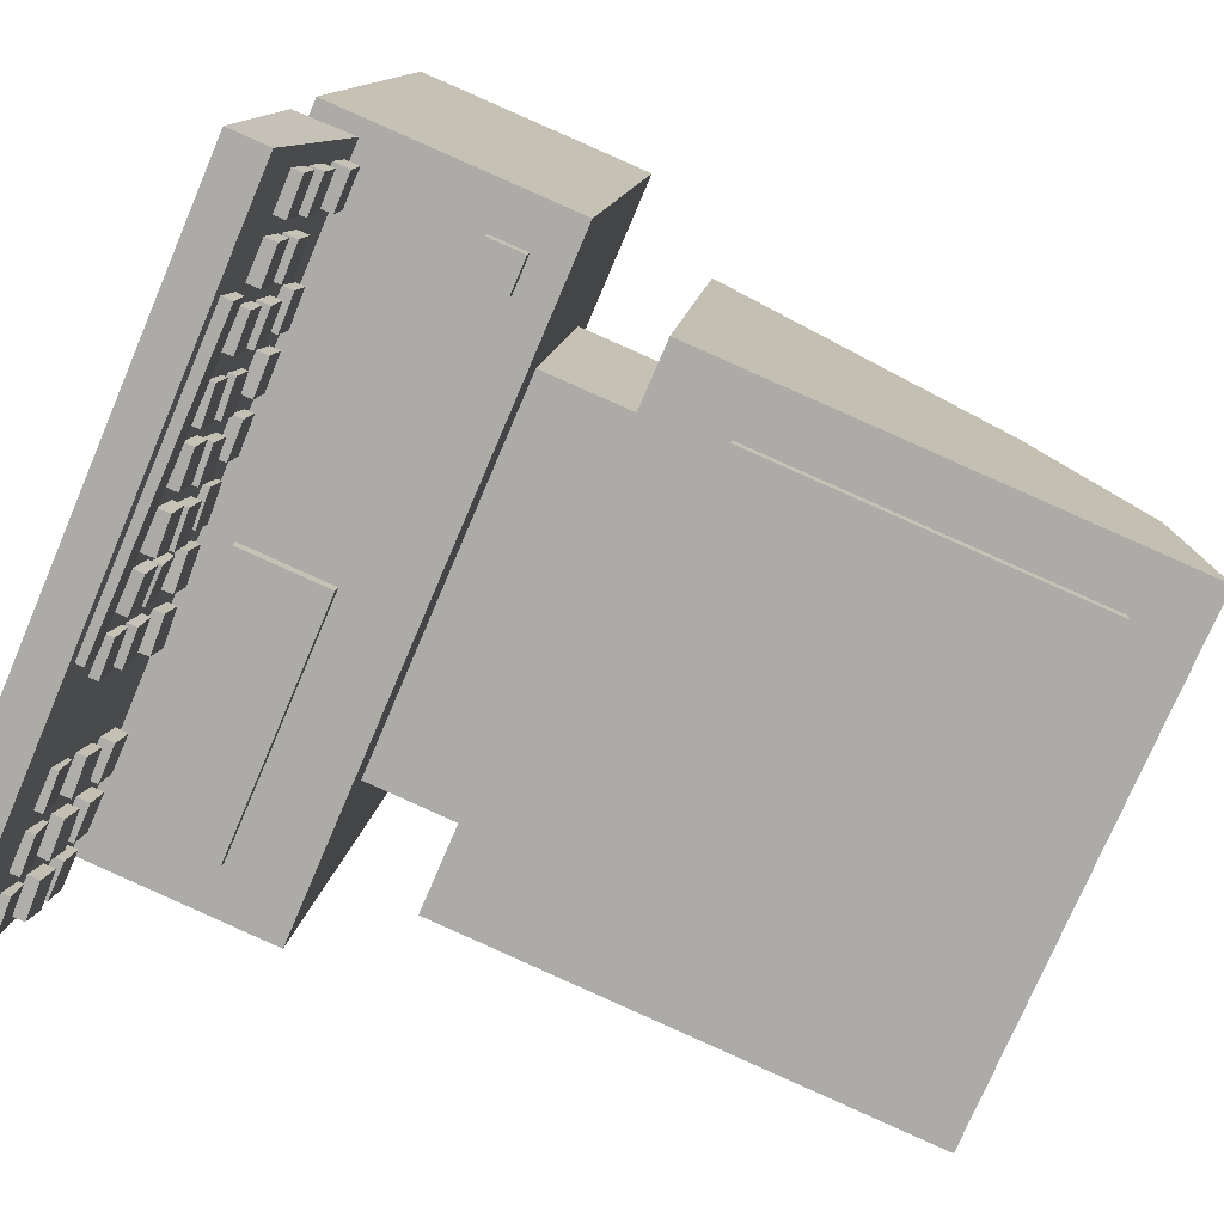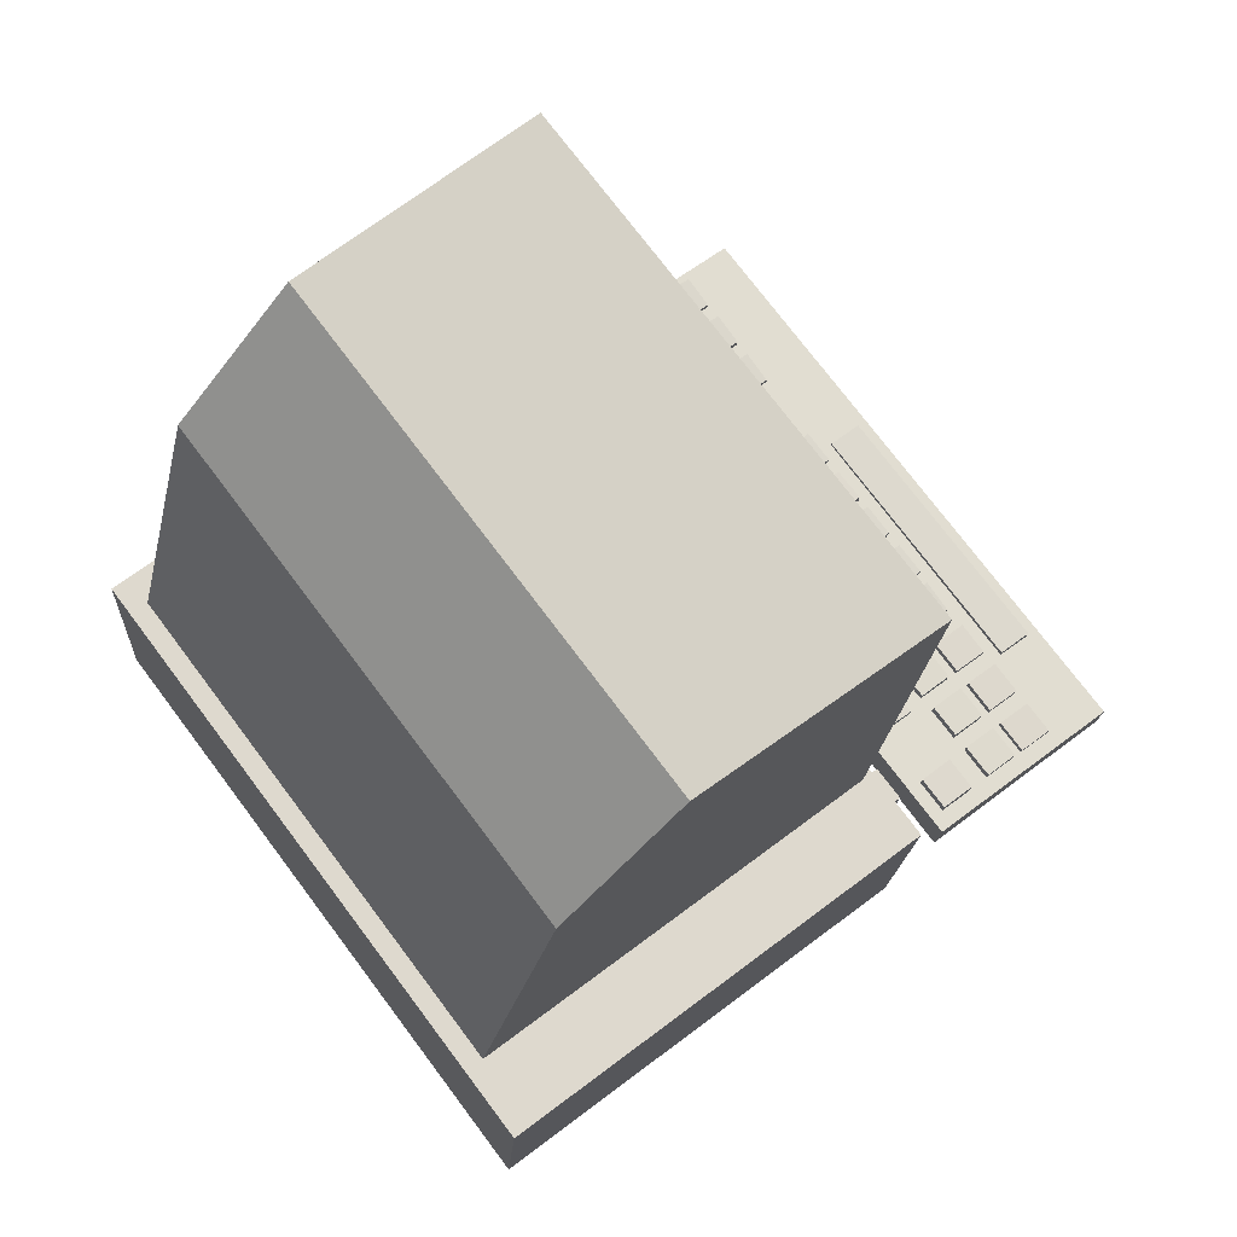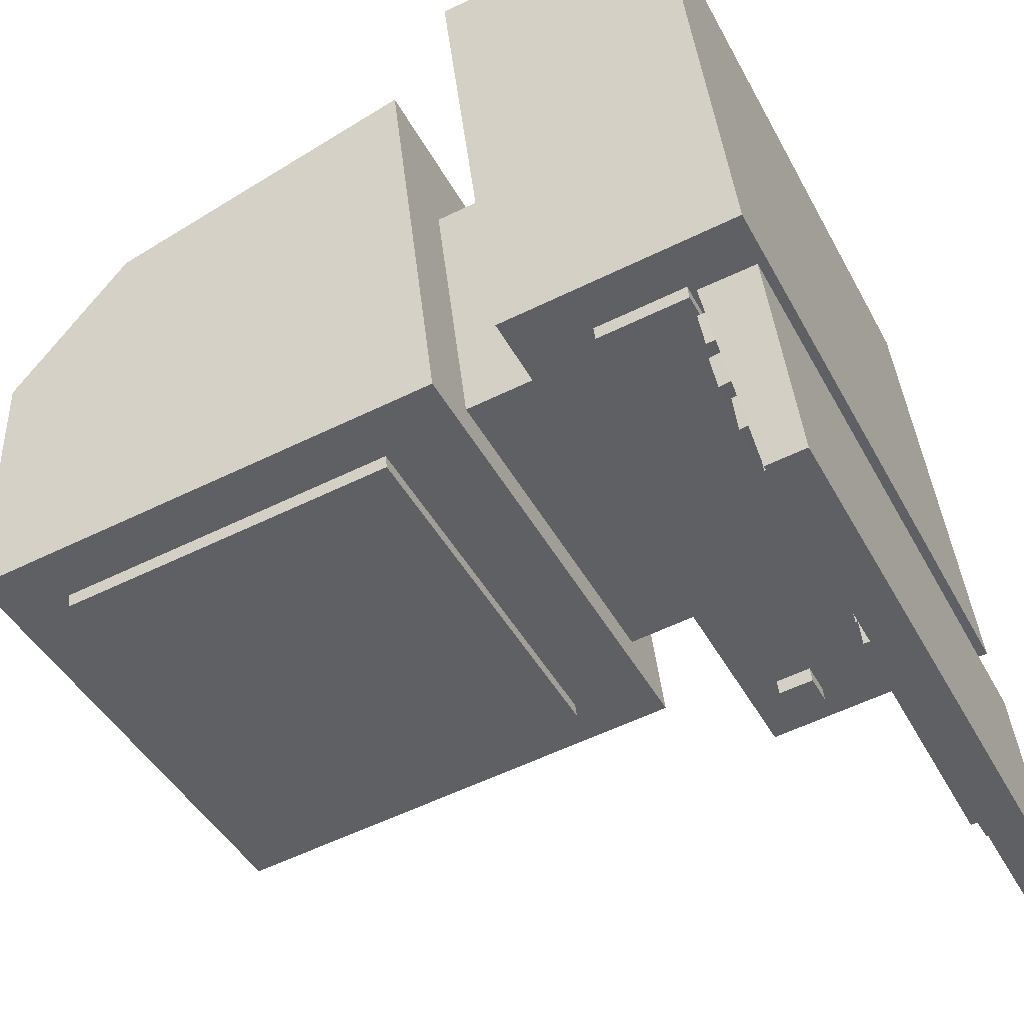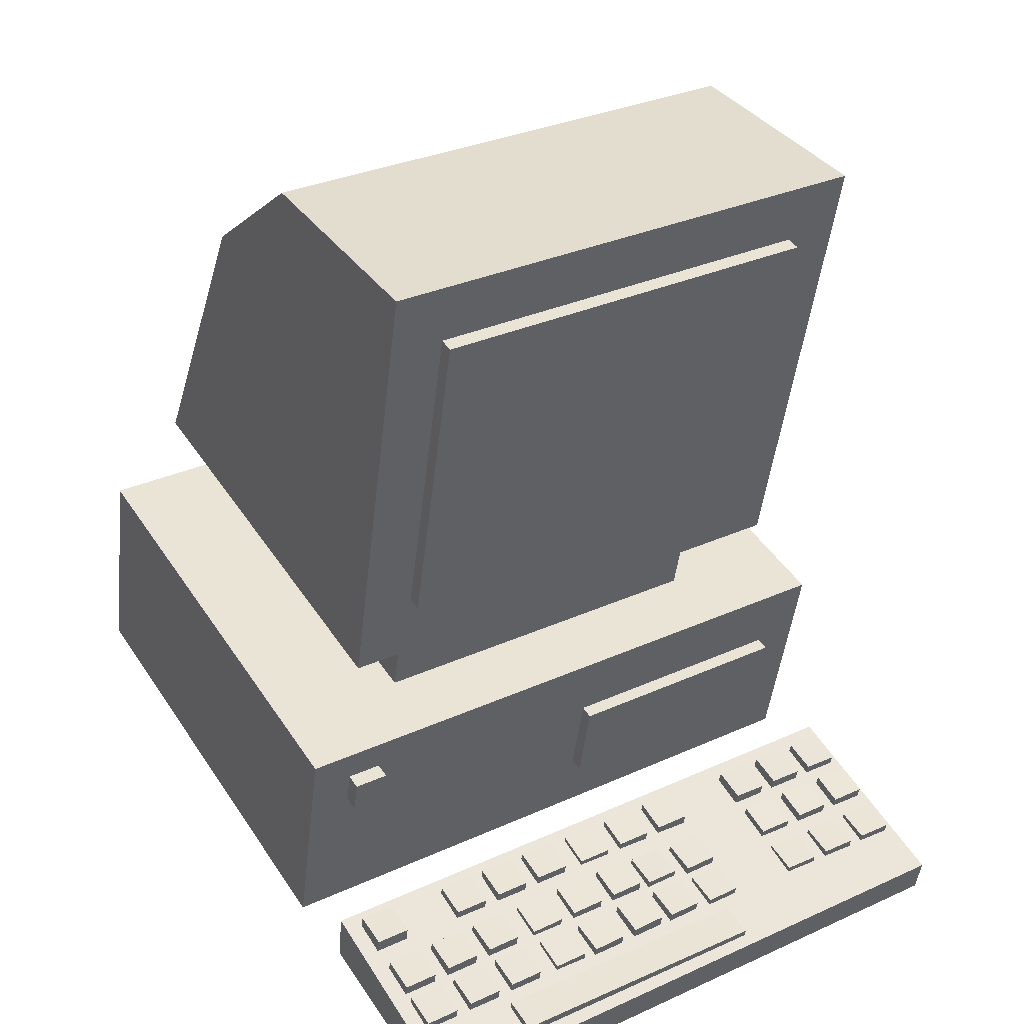
<metadata>
{"format":"obj","ext":"obj","renderer":"f3d","projection":"perspective","resolution":1024,"background":"white","views":[{"elev":-74.9,"azim":70.5,"up":"+Z"},{"elev":79.1,"azim":52.7,"up":"+Y"},{"elev":-42.5,"azim":-60.5,"up":"+Z"},{"elev":38.3,"azim":147.3,"up":"+Y"}]}
</metadata>
<code>
v 0.1743 -0.02035 0.07679
v 0.1711 0.01146 0.3424
v 0.1632 0.1403 0.3269
v 0.1665 0.1085 0.06126
v -0.188 -0.04265 0.075
v -0.1958 0.08618 0.05947
v -0.1991 0.118 0.3251
v -0.1913 -0.01084 0.3406
v -0.02352 0.006321 0.06323
v -0.02413 0.01224 0.1126
v -0.02715 0.06179 0.1067
v -0.02654 0.05587 0.05726
v -0.1636 -0.002297 0.06254
v -0.1666 0.04725 0.05657
v -0.1672 0.05317 0.106
v -0.1642 0.003618 0.1119
v 0.08943 0.1085 0.1006
v 0.0875 0.1273 0.2574
v 0.08448 0.1768 0.2514
v 0.08641 0.1581 0.09463
v -0.1205 0.09561 0.09956
v -0.1235 0.1452 0.09359
v -0.1254 0.1639 0.2504
v -0.1224 0.1144 0.2563
v 0.1273 0.1582 0.07511
v 0.1244 0.1869 0.3149
v 0.1081 0.3537 0.2528
v 0.1046 0.4194 0.1779
v 0.1111 0.425 0.04296
v -0.165 0.1402 0.07367
v -0.1812 0.407 0.04152
v -0.1877 0.4014 0.1764
v -0.1842 0.3358 0.2513
v -0.1679 0.1689 0.3135
v 0.09371 0.1983 0.06175
v 0.09359 0.1995 0.07148
v 0.08208 0.3883 0.04872
v 0.0822 0.3871 0.03899
v -0.136 0.1842 0.06061
v -0.1475 0.373 0.03786
v -0.1477 0.3742 0.04759
v -0.1361 0.1853 0.07034
v 0.1053 -0.01986 0.008216
v 0.1048 -0.01696 0.028
v 0.104 0.002807 0.02509
v 0.1045 -8.631e-05 0.005306
v 0.08532 -0.02075 0.007879
v 0.08449 -0.000977 0.004968
v 0.08402 0.001916 0.02475
v 0.08486 -0.01785 0.02766
v 0.161 -0.01348 0.008217
v 0.1608 -0.0111 0.02807
v 0.1596 0.008715 0.02568
v 0.1598 0.006338 0.005828
v 0.1411 -0.01471 0.008118
v 0.1398 0.005109 0.00573
v 0.1396 0.007487 0.02559
v 0.1408 -0.01233 0.02797
v 0.1445 0.06719 0.05699
v 0.1444 0.06825 0.06581
v 0.1432 0.08807 0.06342
v 0.1433 0.08701 0.0546
v 0.1246 0.06596 0.05689
v 0.1234 0.08578 0.0545
v 0.1232 0.08684 0.06332
v 0.1245 0.06702 0.06571
v 0.1723 -0.04133 -0.08506
v 0.1708 -0.02668 0.03724
v 0.1696 0.003991 0.03475
v 0.1711 -0.02065 -0.08755
v -0.1884 -0.06353 -0.08685
v -0.1896 -0.04285 -0.08934
v -0.1911 -0.01821 0.03297
v -0.1899 -0.04888 0.03546
v 0.04645 -0.02328 0.008235
v 0.04599 -0.02039 0.02802
v 0.04515 -0.0006201 0.02511
v 0.04562 -0.003514 0.005324
v 0.02647 -0.02417 0.007897
v 0.02564 -0.004404 0.004986
v 0.02518 -0.001511 0.02477
v 0.02601 -0.02128 0.02768
v -0.04557 -0.02904 0.007531
v -0.04634 -0.02587 0.02726
v -0.04643 -0.006124 0.02409
v -0.04567 -0.009295 0.004354
v -0.06556 -0.02926 0.006786
v -0.06565 -0.009509 0.00361
v -0.06642 -0.006339 0.02334
v -0.06633 -0.02608 0.02652
v 0.07594 -0.02113 0.00801
v 0.07548 -0.01824 0.02779
v 0.07464 0.001531 0.02488
v 0.07511 -0.001363 0.005099
v 0.05596 -0.02202 0.007672
v 0.05513 -0.002253 0.004761
v 0.05467 0.0006402 0.02455
v 0.0555 -0.01913 0.02746
v -0.01603 -0.0279 0.007896
v -0.0168 -0.02473 0.02763
v -0.01689 -0.004982 0.02445
v -0.01612 -0.008153 0.00472
v -0.03601 -0.02811 0.007152
v -0.03611 -0.008367 0.003975
v -0.03687 -0.005196 0.02371
v -0.03678 -0.02494 0.02688
v 0.01335 -0.02762 0.008701
v 0.01258 -0.02445 0.02843
v 0.01248 -0.004704 0.02526
v 0.01325 -0.007874 0.005525
v -0.00664 -0.02783 0.007957
v -0.006733 -0.008088 0.00478
v -0.007502 -0.004918 0.02451
v -0.007409 -0.02466 0.02769
v 0.1611 -0.02196 -0.02409
v 0.1609 -0.01909 -0.004295
v 0.16 0.0006771 -0.007161
v 0.1601 -0.002184 -0.02695
v 0.1411 -0.02291 -0.02412
v 0.1402 -0.003139 -0.02699
v 0.14 -0.0002785 -0.007195
v 0.1409 -0.02005 -0.004329
v 0.1317 -0.02333 -0.02385
v 0.1315 -0.02047 -0.004055
v 0.1306 -0.000695 -0.006921
v 0.1308 -0.003556 -0.02671
v 0.1117 -0.02428 -0.02388
v 0.1108 -0.004511 -0.02675
v 0.1106 -0.001651 -0.006954
v 0.1116 -0.02142 -0.004089
v 0.1022 -0.02557 -0.02318
v 0.1021 -0.02271 -0.003383
v 0.1011 -0.002943 -0.006248
v 0.1013 -0.005804 -0.02604
v 0.08227 -0.02653 -0.02321
v 0.08132 -0.006759 -0.02608
v 0.08115 -0.003898 -0.006282
v 0.08209 -0.02367 -0.003416
v 0.03978 -0.03039 -0.02257
v 0.03931 -0.02726 -0.00282
v 0.0391 -0.007506 -0.005963
v 0.03958 -0.01064 -0.02571
v 0.01979 -0.03067 -0.02301
v 0.01958 -0.01092 -0.02615
v 0.01911 -0.007785 -0.006402
v 0.01931 -0.02754 -0.003259
v 0.01024 -0.03163 -0.02248
v 0.009762 -0.0285 -0.002736
v 0.009556 -0.008745 -0.005878
v 0.01003 -0.01188 -0.02562
v -0.009754 -0.03191 -0.02292
v -0.00996 -0.01216 -0.02606
v -0.01044 -0.009023 -0.006317
v -0.01023 -0.02877 -0.003175
v 0.06916 -0.03002 -0.02221
v 0.06869 -0.02688 -0.002464
v 0.06848 -0.007133 -0.005607
v 0.06896 -0.01027 -0.02535
v 0.04917 -0.0303 -0.02265
v 0.04896 -0.01055 -0.02579
v 0.04849 -0.007412 -0.006046
v 0.04869 -0.02716 -0.002903
v -0.04389 -0.03619 -0.02668
v -0.0439 -0.03359 -0.006849
v -0.04467 -0.01377 -0.009451
v -0.04465 -0.01637 -0.02928
v -0.06387 -0.03695 -0.02659
v -0.06464 -0.01713 -0.0292
v -0.06465 -0.01453 -0.009365
v -0.06389 -0.03434 -0.006763
v -0.01512 -0.03465 -0.02426
v -0.01506 -0.03216 -0.004411
v -0.0166 -0.01237 -0.006888
v -0.01665 -0.01486 -0.02673
v -0.03506 -0.03617 -0.02401
v -0.03659 -0.01638 -0.02649
v -0.03654 -0.01389 -0.006643
v -0.035 -0.03368 -0.004166
v -0.135 -0.03387 0.004936
v -0.1356 -0.0307 0.02468
v -0.1369 -0.01101 0.02148
v -0.1364 -0.01418 0.001736
v -0.155 -0.03531 0.004643
v -0.1564 -0.01562 0.001443
v -0.1569 -0.01245 0.02118
v -0.1555 -0.03214 0.02438
v -0.1061 -0.03966 -0.02301
v -0.1068 -0.03602 -0.003358
v -0.1073 -0.01637 -0.007013
v -0.1066 -0.02 -0.02667
v -0.1261 -0.04026 -0.02363
v -0.1266 -0.0206 -0.02729
v -0.1273 -0.01696 -0.007633
v -0.1268 -0.03662 -0.003978
v -0.1355 -0.04049 -0.02363
v -0.1362 -0.03686 -0.003981
v -0.1367 -0.0172 -0.007636
v -0.136 -0.02084 -0.02729
v -0.1555 -0.04109 -0.02425
v -0.1559 -0.02143 -0.02791
v -0.1567 -0.01779 -0.008255
v -0.1562 -0.03745 -0.0046
v -0.165 -0.04218 -0.0238
v -0.1657 -0.03854 -0.004142
v -0.1662 -0.01889 -0.007797
v -0.1655 -0.02252 -0.02745
v -0.185 -0.04278 -0.02441
v -0.1855 -0.02312 -0.02807
v -0.1862 -0.01948 -0.008416
v -0.1857 -0.03914 -0.004761
v -0.1057 -0.03179 0.005077
v -0.1062 -0.02862 0.02482
v -0.1076 -0.008925 0.02162
v -0.1071 -0.0121 0.001877
v -0.1257 -0.03323 0.004784
v -0.1271 -0.01354 0.001584
v -0.1276 -0.01037 0.02132
v -0.1262 -0.03006 0.02452
v -0.1645 -0.03683 0.005239
v -0.165 -0.03365 0.02498
v -0.1664 -0.01396 0.02178
v -0.1658 -0.01713 0.002039
v -0.1844 -0.03827 0.004946
v -0.1858 -0.01857 0.001746
v -0.1863 -0.0154 0.02149
v -0.1849 -0.0351 0.02469
v -0.164 -0.05004 -0.05457
v -0.1648 -0.04789 -0.0347
v -0.1654 -0.02802 -0.03687
v -0.1646 -0.03017 -0.05674
v -0.184 -0.05072 -0.05528
v -0.1846 -0.03085 -0.05745
v -0.1854 -0.0287 -0.03758
v -0.1848 -0.04857 -0.03541
v -0.1051 -0.0472 -0.05346
v -0.1059 -0.04505 -0.03359
v -0.1065 -0.02517 -0.03577
v -0.1057 -0.02732 -0.05564
v -0.1251 -0.04788 -0.05417
v -0.1257 -0.028 -0.05635
v -0.1265 -0.02585 -0.03648
v -0.1259 -0.04572 -0.0343
v -0.1345 -0.04817 -0.05421
v -0.1353 -0.04602 -0.03434
v -0.1359 -0.02615 -0.03652
v -0.1351 -0.0283 -0.05639
v -0.1545 -0.04885 -0.05492
v -0.1551 -0.02898 -0.0571
v -0.1558 -0.02683 -0.03723
v -0.1553 -0.0467 -0.03505
v 0.1615 -0.02833 -0.0498
v 0.1612 -0.0257 -0.02998
v 0.1604 -0.005885 -0.03263
v 0.1608 -0.008525 -0.05245
v 0.1415 -0.02911 -0.05004
v 0.1408 -0.009299 -0.05269
v 0.1404 -0.006659 -0.03287
v 0.1412 -0.02647 -0.03022
v 0.1321 -0.02944 -0.04986
v 0.1318 -0.0268 -0.03004
v 0.1311 -0.006993 -0.03269
v 0.1314 -0.009633 -0.05251
v 0.1121 -0.03022 -0.05009
v 0.1114 -0.01041 -0.05274
v 0.1111 -0.007767 -0.03292
v 0.1118 -0.02758 -0.03027
v 0.1026 -0.03143 -0.04949
v 0.1023 -0.02879 -0.02967
v 0.1016 -0.008981 -0.03232
v 0.1019 -0.01162 -0.05214
v 0.08264 -0.0322 -0.04973
v 0.08191 -0.01239 -0.05238
v 0.08157 -0.009754 -0.03256
v 0.08231 -0.02956 -0.02991
v 0.0695 -0.03559 -0.04889
v 0.06886 -0.03267 -0.02912
v 0.06886 -0.01288 -0.03204
v 0.0695 -0.0158 -0.05181
v 0.04951 -0.03568 -0.04953
v 0.04951 -0.01589 -0.05245
v 0.04887 -0.01297 -0.03267
v 0.04887 -0.03276 -0.02975
v 0.04256 -0.03552 -0.0507
v 0.0425 -0.03269 -0.0309
v 0.04204 -0.01289 -0.03373
v 0.0421 -0.01573 -0.05353
v 0.02256 -0.03598 -0.05069
v 0.0221 -0.01619 -0.05352
v 0.02205 -0.01336 -0.03372
v 0.02251 -0.03315 -0.03089
v 0.01318 -0.03617 -0.05039
v 0.01313 -0.03334 -0.03059
v 0.01267 -0.01355 -0.03343
v 0.01272 -0.01638 -0.05322
v -0.006812 -0.03664 -0.05038
v -0.007275 -0.01685 -0.05321
v -0.007329 -0.01401 -0.03341
v -0.006866 -0.03381 -0.03058
v -0.01348 -0.03869 -0.05078
v -0.01339 -0.03597 -0.03096
v -0.0147 -0.0162 -0.03367
v -0.01479 -0.01892 -0.05348
v -0.03344 -0.03997 -0.05051
v -0.03475 -0.0202 -0.05321
v -0.03465 -0.01748 -0.0334
v -0.03334 -0.03725 -0.03069
v -0.04339 -0.04237 -0.05159
v -0.04353 -0.03997 -0.03173
v -0.04434 -0.02013 -0.03413
v -0.0442 -0.02253 -0.05399
v -0.06337 -0.04319 -0.05163
v -0.06418 -0.02335 -0.05403
v -0.06432 -0.02095 -0.03418
v -0.06351 -0.04079 -0.03177
v 0.1101 -0.03715 -0.07872
v 0.1098 -0.03507 -0.05883
v 0.1084 -0.01523 -0.06092
v 0.1087 -0.0173 -0.08081
v -0.04981 -0.04856 -0.07984
v -0.05121 -0.02872 -0.08193
v -0.0515 -0.02665 -0.06204
v -0.0501 -0.04649 -0.05995
o group1631870305
g mesh1631870305
f 4 3 2 1
f 8 7 6 5
f 2 8 5 1
f 6 7 3 4
f 5 6 4 1
f 3 7 8 2
o group2131501692
g mesh2131501692
f 12 11 10 9
f 16 15 14 13
f 10 16 13 9
f 14 15 11 12
f 13 14 12 9
f 11 15 16 10
o group2115554823
g mesh2115554823
f 20 19 18 17
f 24 23 22 21
f 18 24 21 17
f 22 23 19 20
f 21 22 20 17
f 19 23 24 18
o group861517382
g mesh861517382
f 29 28 27 26 25
f 34 33 32 31 30
f 26 34 30 25
f 31 32 28 29
f 30 31 29 25
f 27 33 34 26
f 32 33 27 28
o group1262710399
g mesh1262710399
f 38 37 36 35
f 42 41 40 39
f 36 42 39 35
f 40 41 37 38
f 39 40 38 35
f 37 41 42 36
o group721205586
g mesh721205586
f 46 45 44 43
f 50 49 48 47
f 44 50 47 43
f 48 49 45 46
f 47 48 46 43
f 45 49 50 44
o group35764393
g mesh35764393
f 54 53 52 51
f 58 57 56 55
f 52 58 55 51
f 56 57 53 54
f 55 56 54 51
f 53 57 58 52
o group524729728
g mesh524729728
f 62 61 60 59
f 66 65 64 63
f 60 66 63 59
f 64 65 61 62
f 63 64 62 59
f 61 65 66 60
o group1639888595
g mesh1639888595
f 70 69 68 67
f 74 73 72 71
f 68 74 71 67
f 72 73 69 70
f 71 72 70 67
f 69 73 74 68
o group1982090435
g mesh1982090435
f 78 77 76 75
f 82 81 80 79
f 76 82 79 75
f 80 81 77 78
f 79 80 78 75
f 77 81 82 76
o group1164002630
g mesh1164002630
f 86 85 84 83
f 90 89 88 87
f 84 90 87 83
f 88 89 85 86
f 87 88 86 83
f 85 89 90 84
o group1127867106
g mesh1127867106
f 94 93 92 91
f 98 97 96 95
f 92 98 95 91
f 96 97 93 94
f 95 96 94 91
f 93 97 98 92
o group944565295
g mesh944565295
f 102 101 100 99
f 106 105 104 103
f 100 106 103 99
f 104 105 101 102
f 103 104 102 99
f 101 105 106 100
o group1420559667
g mesh1420559667
f 110 109 108 107
f 114 113 112 111
f 108 114 111 107
f 112 113 109 110
f 111 112 110 107
f 109 113 114 108
o group646619783
g mesh646619783
f 118 117 116 115
f 122 121 120 119
f 116 122 119 115
f 120 121 117 118
f 119 120 118 115
f 117 121 122 116
o group2085192078
g mesh2085192078
f 126 125 124 123
f 130 129 128 127
f 124 130 127 123
f 128 129 125 126
f 127 128 126 123
f 125 129 130 124
o group1506597832
g mesh1506597832
f 134 133 132 131
f 138 137 136 135
f 132 138 135 131
f 136 137 133 134
f 135 136 134 131
f 133 137 138 132
o group1412601270
g mesh1412601270
f 142 141 140 139
f 146 145 144 143
f 140 146 143 139
f 144 145 141 142
f 143 144 142 139
f 141 145 146 140
o group2130073709
g mesh2130073709
f 150 149 148 147
f 154 153 152 151
f 148 154 151 147
f 152 153 149 150
f 151 152 150 147
f 149 153 154 148
o group1215636041
g mesh1215636041
f 158 157 156 155
f 162 161 160 159
f 156 162 159 155
f 160 161 157 158
f 159 160 158 155
f 157 161 162 156
o group354029567
g mesh354029567
f 166 165 164 163
f 170 169 168 167
f 164 170 167 163
f 168 169 165 166
f 167 168 166 163
f 165 169 170 164
o group541733156
g mesh541733156
f 174 173 172 171
f 178 177 176 175
f 172 178 175 171
f 176 177 173 174
f 175 176 174 171
f 173 177 178 172
o group188804331
g mesh188804331
f 254 253 252 251
f 258 257 256 255
f 252 258 255 251
f 256 257 253 254
f 255 256 254 251
f 253 257 258 252
o group24878451
g mesh24878451
f 262 261 260 259
f 266 265 264 263
f 260 266 263 259
f 264 265 261 262
f 263 264 262 259
f 261 265 266 260
o group618472546
g mesh618472546
f 270 269 268 267
f 274 273 272 271
f 268 274 271 267
f 272 273 269 270
f 271 272 270 267
f 269 273 274 268
o group2031044348
g mesh2031044348
f 278 277 276 275
f 282 281 280 279
f 276 282 279 275
f 280 281 277 278
f 279 280 278 275
f 277 281 282 276
o group1344882062
g mesh1344882062
f 286 285 284 283
f 290 289 288 287
f 284 290 287 283
f 288 289 285 286
f 287 288 286 283
f 285 289 290 284
o group51422144
g mesh51422144
f 294 293 292 291
f 298 297 296 295
f 292 298 295 291
f 296 297 293 294
f 295 296 294 291
f 293 297 298 292
o group627458418
g mesh627458418
f 302 301 300 299
f 306 305 304 303
f 300 306 303 299
f 304 305 301 302
f 303 304 302 299
f 301 305 306 300
o group1312281953
g mesh1312281953
f 310 309 308 307
f 314 313 312 311
f 308 314 311 307
f 312 313 309 310
f 311 312 310 307
f 309 313 314 308
o group1139380957
g mesh1139380957
f 318 317 316 315
f 322 321 320 319
f 316 322 319 315
f 320 321 317 318
f 319 320 318 315
f 317 321 322 316
o group806411317
g mesh806411317
f 182 181 180 179
f 186 185 184 183
f 180 186 183 179
f 184 185 181 182
f 183 184 182 179
f 181 185 186 180
f 214 213 212 211
f 218 217 216 215
f 212 218 215 211
f 216 217 213 214
f 215 216 214 211
f 213 217 218 212
f 222 221 220 219
f 226 225 224 223
f 220 226 223 219
f 224 225 221 222
f 223 224 222 219
f 221 225 226 220
o group396267525
g mesh396267525
f 190 189 188 187
f 194 193 192 191
f 188 194 191 187
f 192 193 189 190
f 191 192 190 187
f 189 193 194 188
f 198 197 196 195
f 202 201 200 199
f 196 202 199 195
f 200 201 197 198
f 199 200 198 195
f 197 201 202 196
f 206 205 204 203
f 210 209 208 207
f 204 210 207 203
f 208 209 205 206
f 207 208 206 203
f 205 209 210 204
o group1625508101
g mesh1625508101
f 230 229 228 227
f 234 233 232 231
f 228 234 231 227
f 232 233 229 230
f 231 232 230 227
f 229 233 234 228
f 238 237 236 235
f 242 241 240 239
f 236 242 239 235
f 240 241 237 238
f 239 240 238 235
f 237 241 242 236
f 246 245 244 243
f 250 249 248 247
f 244 250 247 243
f 248 249 245 246
f 247 248 246 243
f 245 249 250 244

</code>
